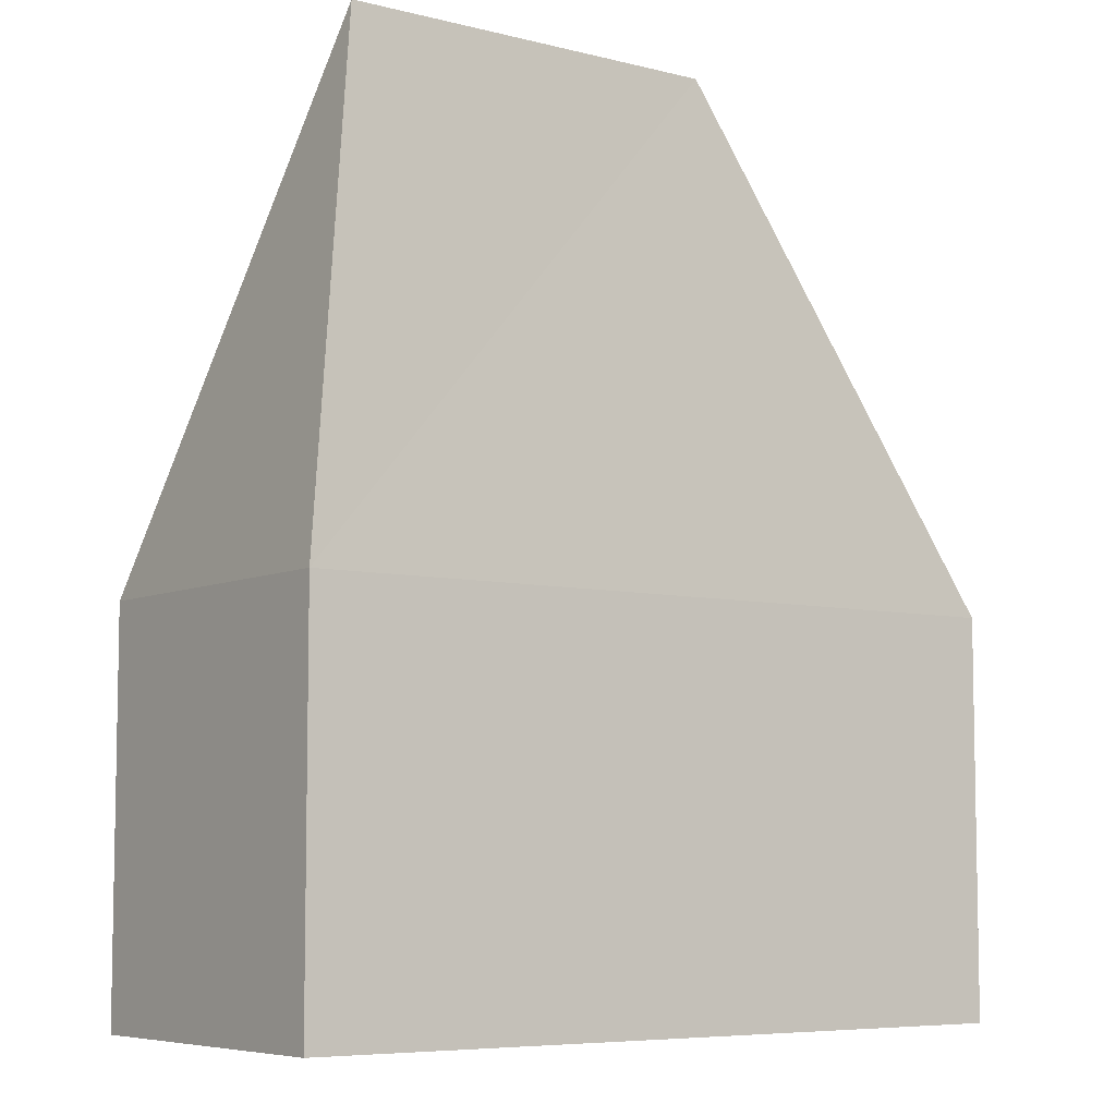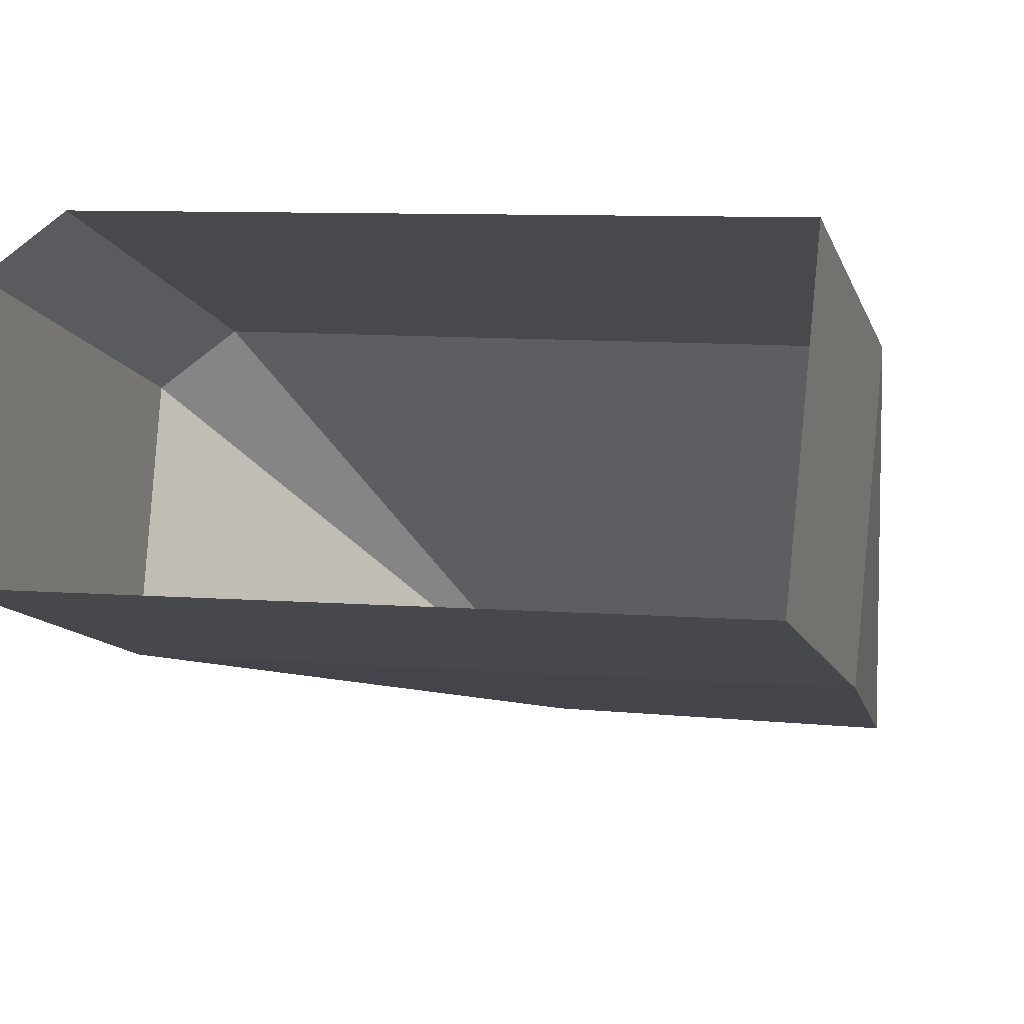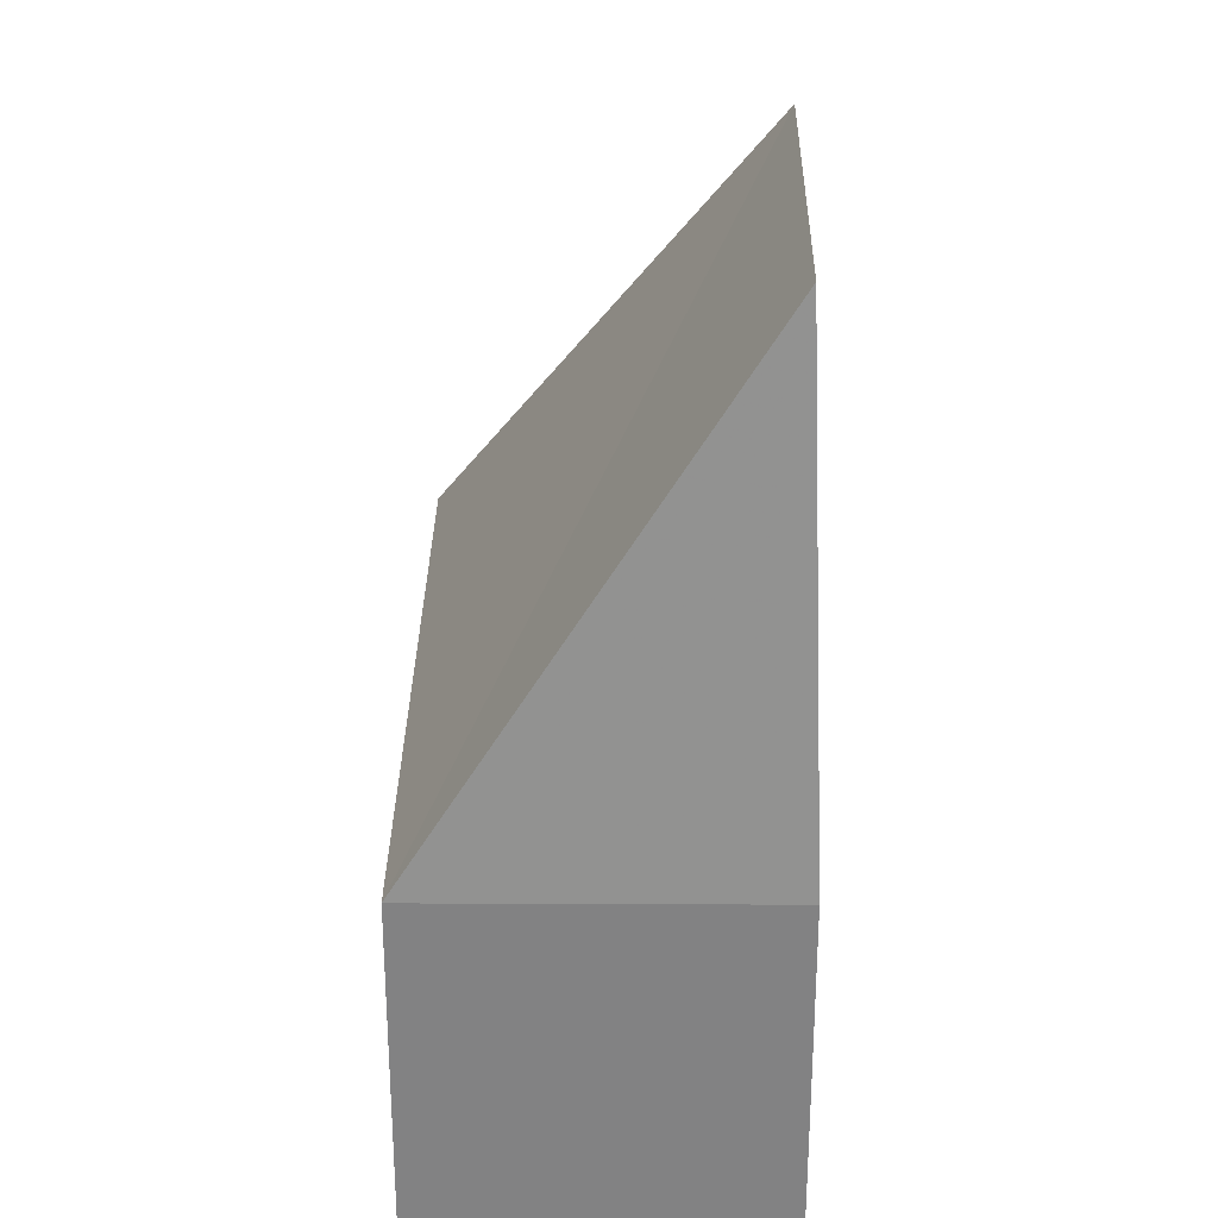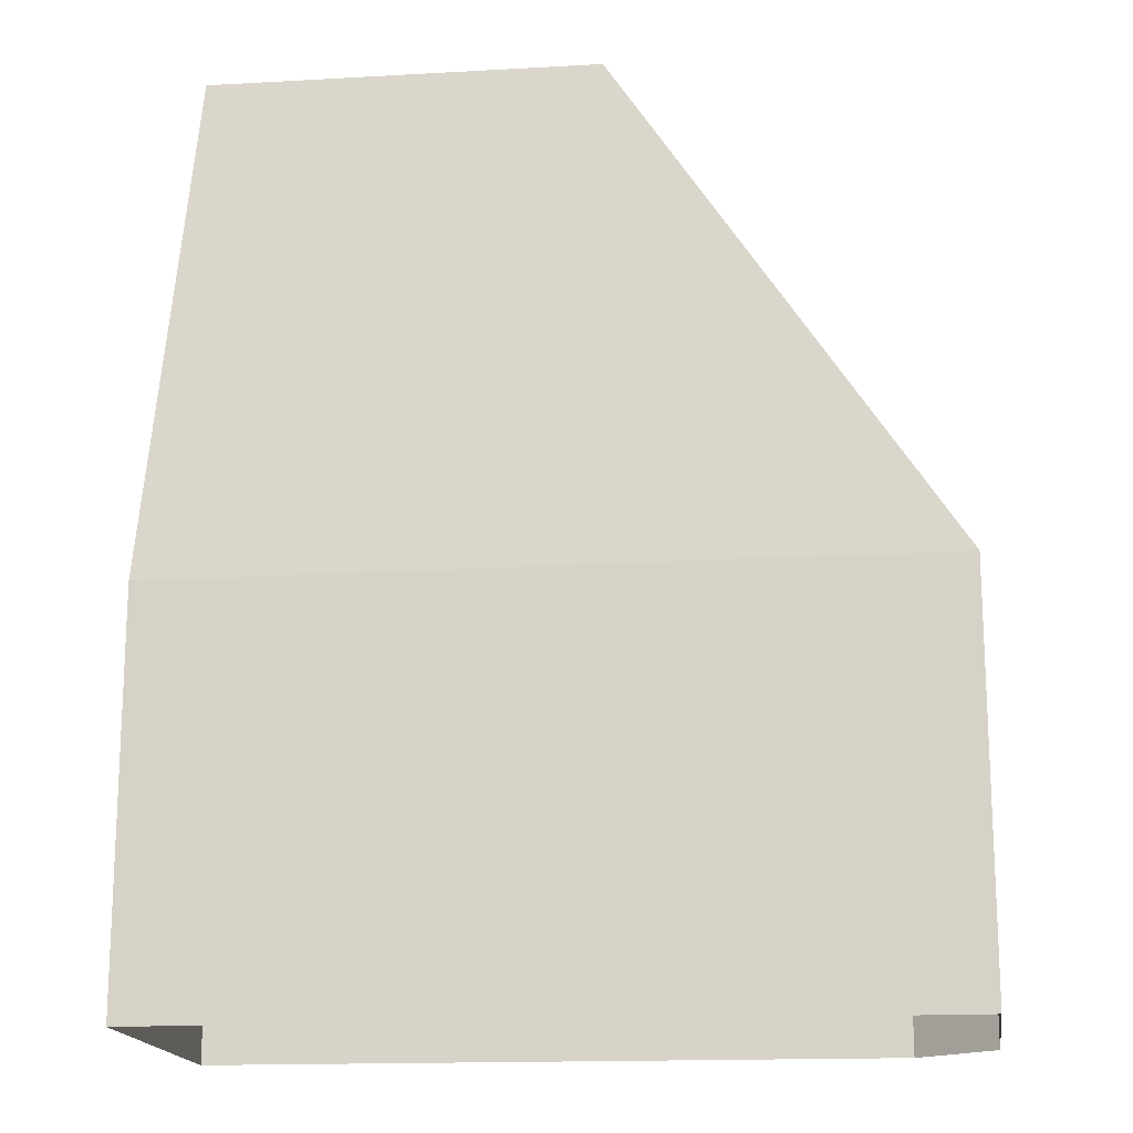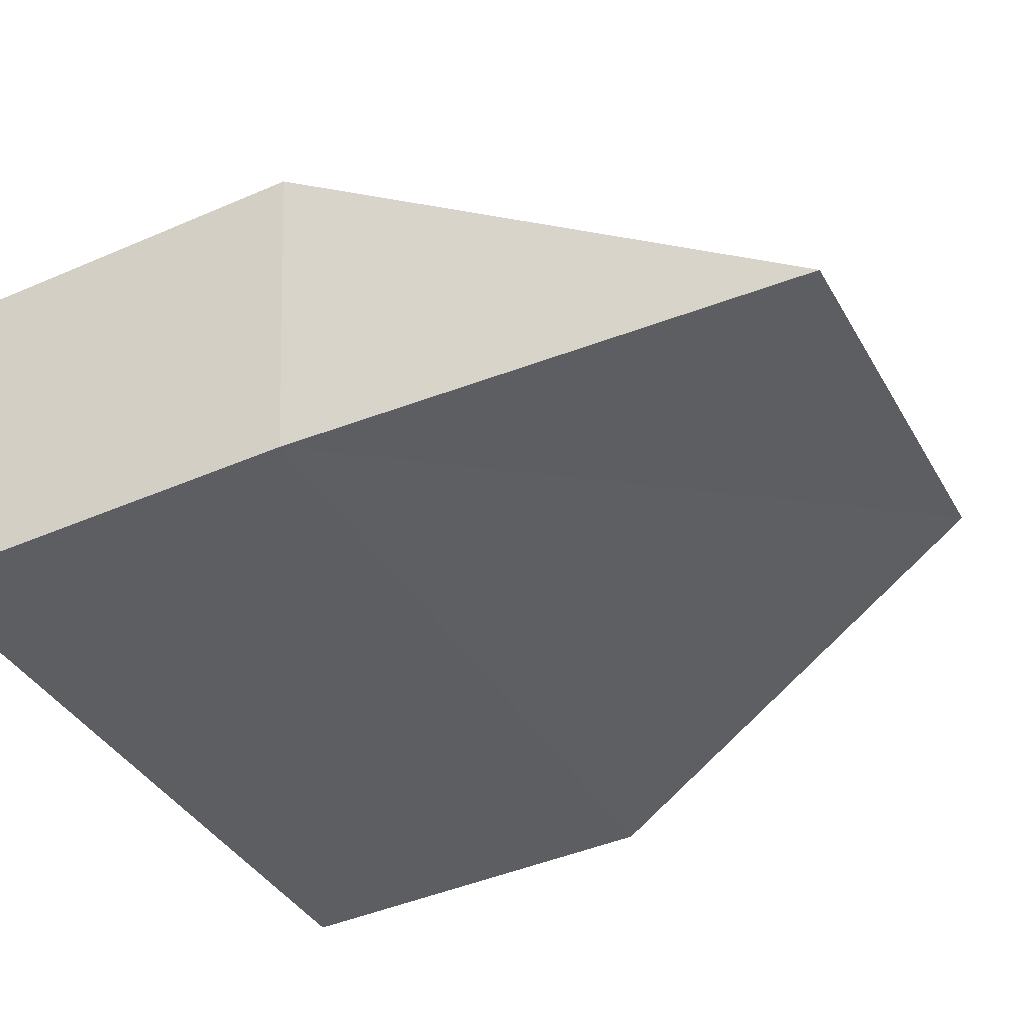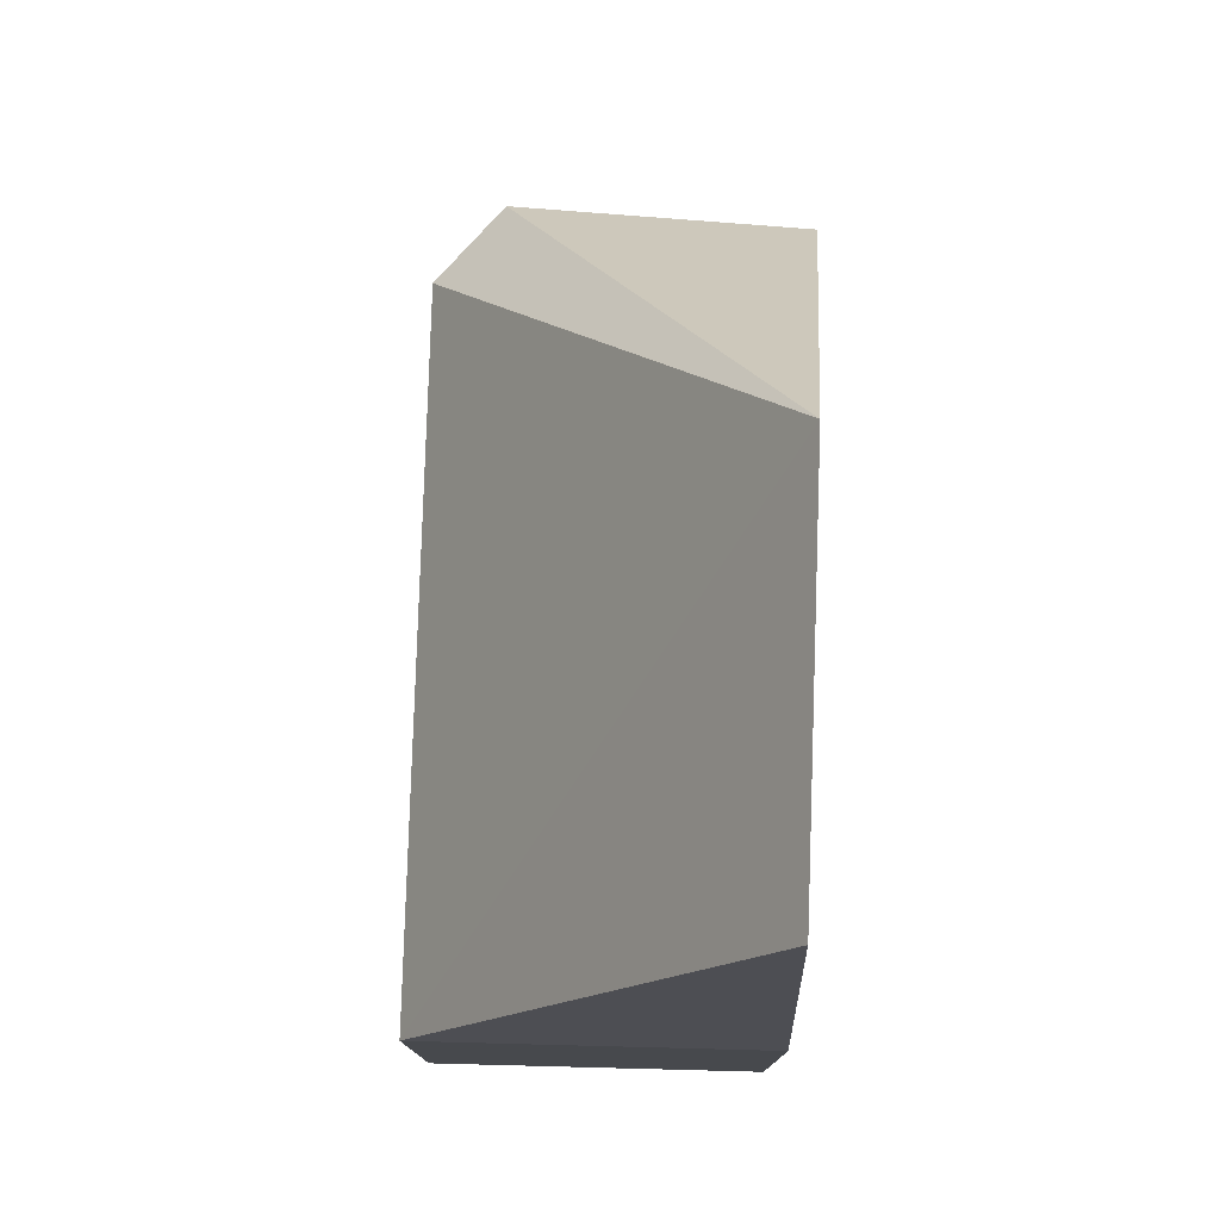
<metadata>
{"format":"obj","ext":"obj","renderer":"f3d","projection":"perspective","resolution":1024,"background":"white","views":[{"elev":-6.8,"azim":-30.4,"up":"+Z"},{"elev":-12.4,"azim":-163.9,"up":"+Y"},{"elev":29.1,"azim":-83.3,"up":"+Z"},{"elev":-16.5,"azim":12.2,"up":"+Z"},{"elev":-44.0,"azim":-63.2,"up":"+Y"},{"elev":77.9,"azim":-82.2,"up":"+Z"}]}
</metadata>
<code>
v -1.243e+04 -3.48e+04 50.15
v -1.243e+04 -3.48e+04 42.1
v -1.242e+04 -3.48e+04 50.15
v -1.242e+04 -3.48e+04 42.1
v -1.242e+04 -3.48e+04 42.1
v -1.242e+04 -3.48e+04 35.69
v -1.242e+04 -3.48e+04 35.69
v -1.242e+04 -3.48e+04 42.1
v -1.242e+04 -3.48e+04 35.69
v -1.243e+04 -3.48e+04 35.69
v -1.243e+04 -3.48e+04 42.1
v -1.243e+04 -3.48e+04 35.69
f 12 7 10
f 7 6 9
f 7 9 10
f 1 2 3
f 3 2 4
f 5 6 7
f 5 8 6
f 8 9 6
f 8 4 9
f 4 10 9
f 4 2 10
f 11 12 10
f 2 11 10
f 5 7 12
f 11 5 12
f 3 5 11
f 3 11 1
f 3 8 5
f 3 4 8
f 1 11 2

</code>
